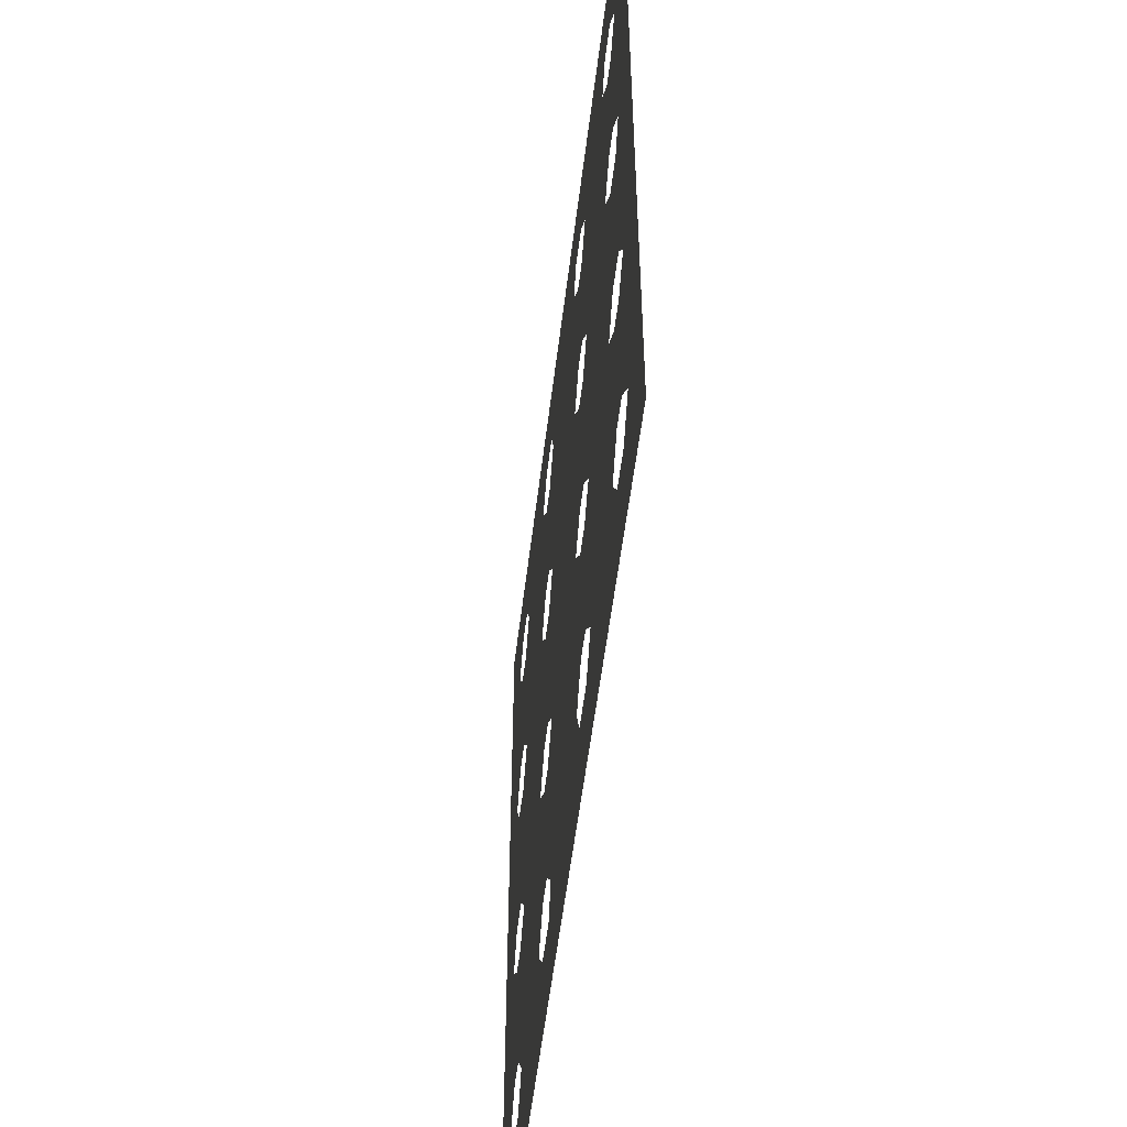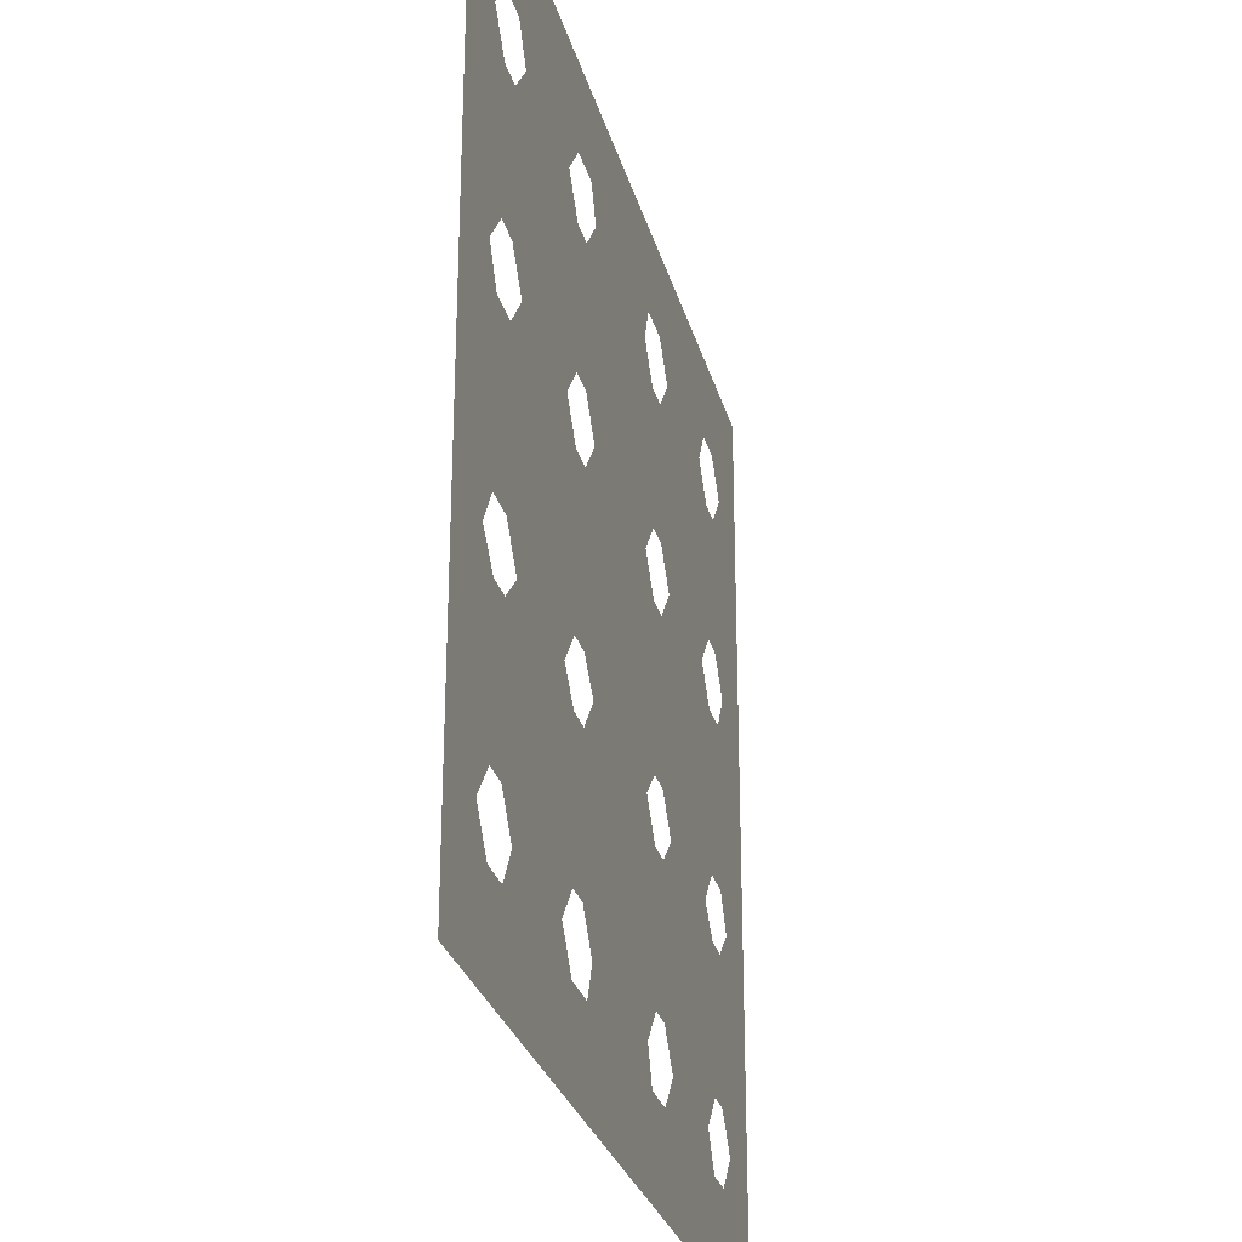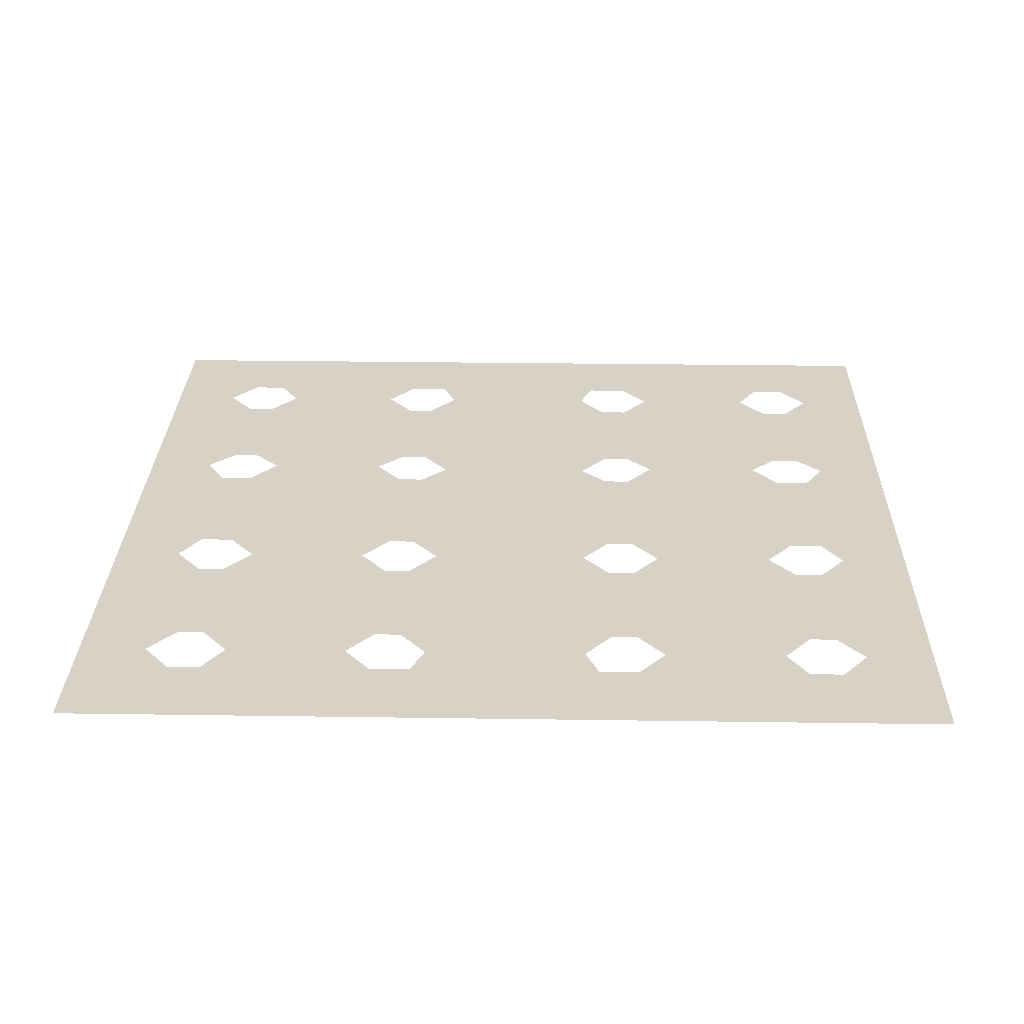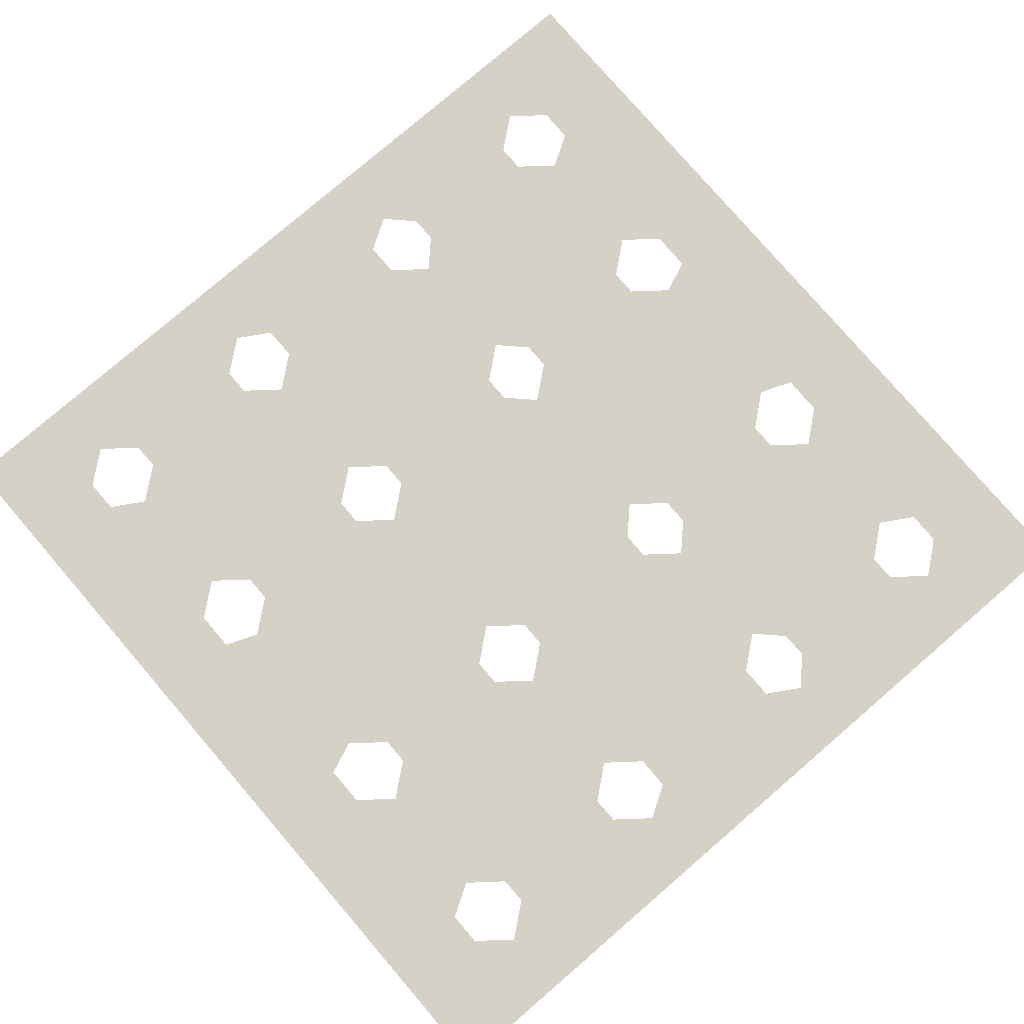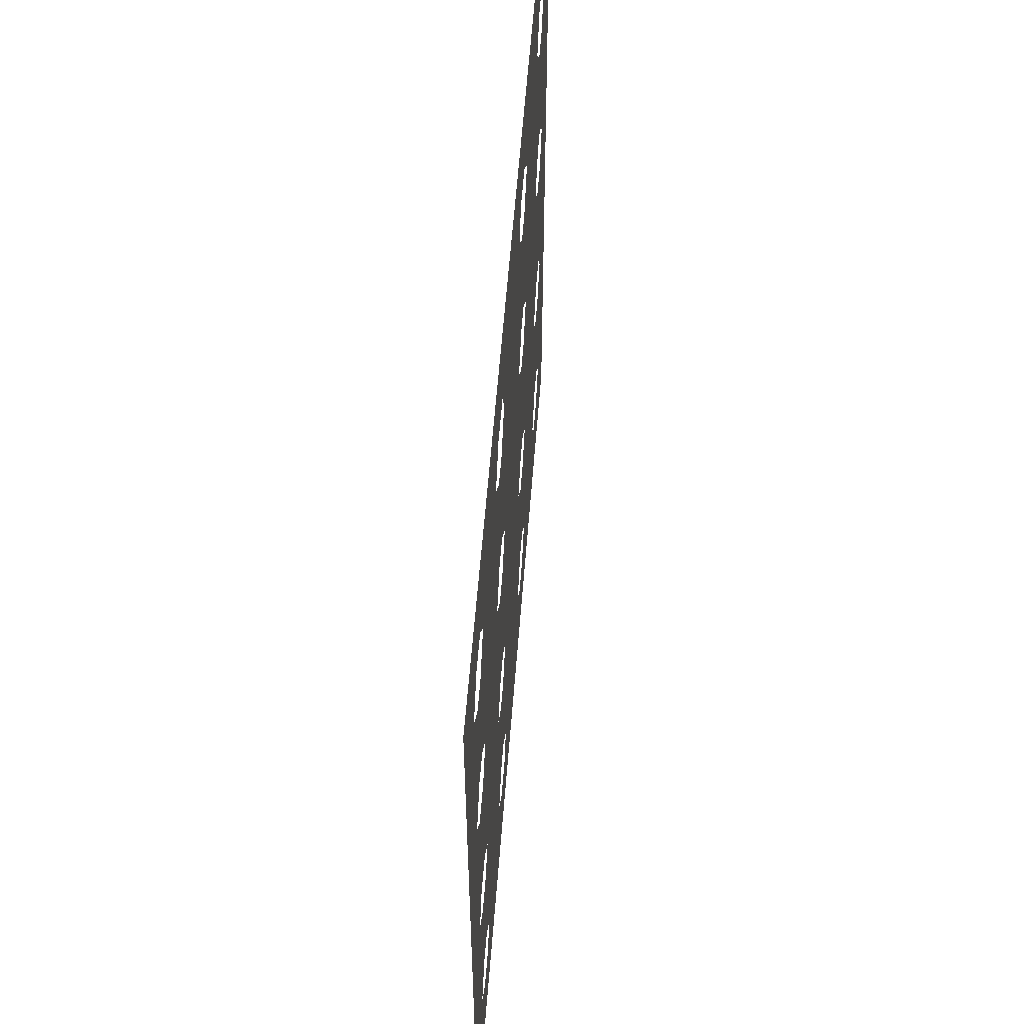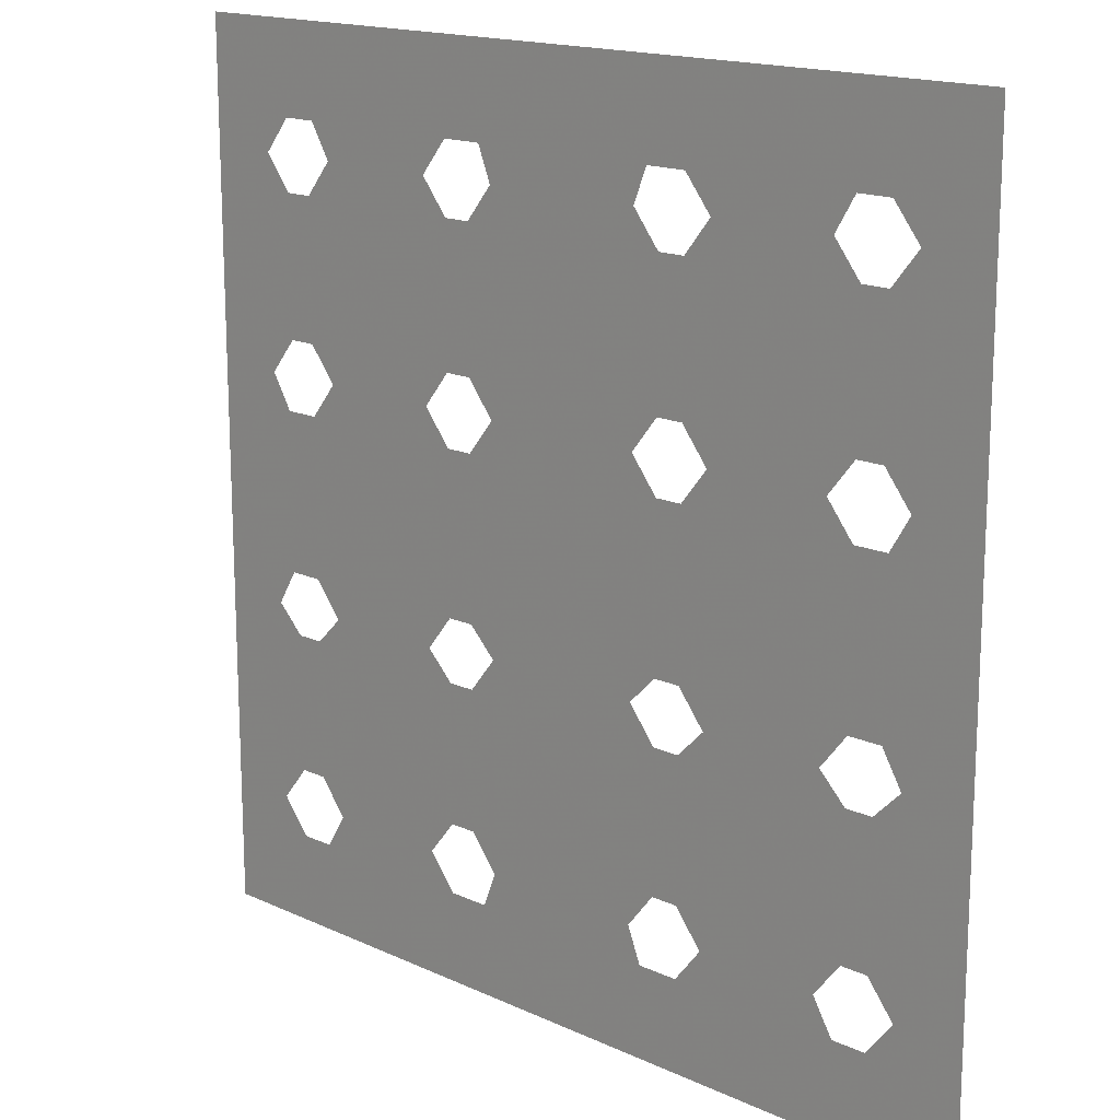
<metadata>
{"format":"obj","ext":"obj","renderer":"f3d","projection":"perspective","resolution":1024,"background":"white","views":[{"elev":-55.1,"azim":-96.9,"up":"+Z"},{"elev":-28.0,"azim":-75.8,"up":"+Z"},{"elev":27.3,"azim":1.3,"up":"+Y"},{"elev":79.0,"azim":49.3,"up":"+Y"},{"elev":60.0,"azim":94.5,"up":"+Z"},{"elev":16.2,"azim":43.6,"up":"+Z"}]}
</metadata>
<code>
v 0.5 0 -0.5
v 0.4219 0 -0.3594
v 0.3906 0 -0.3984
v 0.3516 0 -0.3984
v 0 0 -0.5
v 0.1562 0 -0.3984
v 0.1094 0 -0.3984
v 0.09375 0 -0.3594
v -0.09375 0 -0.3594
v -0.1094 0 -0.3984
v -0.1562 0 -0.3984
v -0.5 0 -0.5
v -0.3516 0 -0.3984
v -0.3906 0 -0.3984
v -0.4219 0 -0.3594
v -0.5 0 0
v -0.4219 0 -0.1328
v -0.3984 0 -0.09375
v -0.3984 0 0.08594
v -0.4219 0 0.125
v -0.5 0 0.5
v -0.4219 0 0.3594
v -0.3906 0 0.3984
v -0.3516 0 0.3984
v 0 0 0.5
v -0.1562 0 0.3984
v -0.1094 0 0.3984
v -0.09375 0 0.3594
v 0.09375 0 0.3594
v 0.1094 0 0.3984
v 0.1562 0 0.3984
v 0.5 0 0.5
v 0.3516 0 0.3984
v 0.3906 0 0.3984
v 0.4219 0 0.3594
v 0.5 0 0
v 0.4219 0 0.125
v 0.3984 0 0.08594
v 0.3984 0 -0.09375
v 0.4219 0 -0.1328
v 0.3906 0 -0.1641
v 0.3906 0 -0.3203
v 0.3594 0 -0.1641
v 0.3594 0 -0.3203
v 0.3281 0 -0.1328
v 0.3281 0 -0.3594
v 0.1875 0 -0.1328
v 0.1875 0 -0.3594
v 0.09375 0 -0.125
v 0.125 0 -0.3203
v 0.125 0 -0.1641
v 0.1562 0 -0.3203
v 0.1562 0 -0.1641
v 0.3906 0 0.3203
v 0.3906 0 0.1641
v 0.3594 0 0.3203
v 0.3594 0 0.1641
v 0.3281 0 0.3594
v 0.3281 0 0.125
v 0.1875 0 0.3594
v 0.1875 0 0.125
v 0.3594 0 -0.09375
v 0.3594 0 0.08594
v 0.125 0 0.1641
v 0.125 0 0.3203
v 0.09375 0 0.125
v -0.09375 0 0.125
v 0.125 0 -0.09375
v 0.125 0 0.08594
v 0.1562 0 -0.09375
v 0.1562 0 0.08594
v 0.1562 0 0.1641
v 0.1562 0 0.3203
v -0.3906 0 -0.3203
v -0.3906 0 -0.1641
v -0.3594 0 -0.3203
v -0.3594 0 -0.1641
v -0.3281 0 -0.3594
v -0.3281 0 -0.1328
v -0.1875 0 -0.3594
v -0.1875 0 -0.1328
v -0.3281 0 0.125
v -0.3594 0 0.08594
v -0.3594 0 -0.09375
v -0.125 0 -0.1641
v -0.125 0 -0.3203
v -0.09375 0 -0.125
v -0.125 0 0.08594
v -0.125 0 -0.09375
v -0.1562 0 0.08594
v -0.1562 0 -0.09375
v -0.1875 0 0.125
v -0.3281 0 0.3594
v -0.3594 0 0.3203
v -0.3594 0 0.1641
v -0.3906 0 0.3203
v -0.3906 0 0.1641
v -0.1562 0 -0.1641
v -0.1562 0 -0.3203
v -0.125 0 0.3203
v -0.125 0 0.1641
v -0.1562 0 0.3203
v -0.1562 0 0.1641
v -0.1875 0 0.3594
f 1 2 3
f 1 3 4
f 1 4 5
f 5 4 6
f 5 6 7
f 5 7 8
f 5 8 9
f 5 9 10
f 5 10 11
f 5 11 12
f 12 11 13
f 12 13 14
f 12 14 15
f 12 15 16
f 16 15 17
f 16 17 18
f 16 18 19
f 16 19 20
f 16 20 21
f 21 20 22
f 21 22 23
f 21 23 24
f 21 24 25
f 25 24 26
f 25 26 27
f 25 27 28
f 25 28 29
f 25 29 30
f 25 30 31
f 25 31 32
f 32 31 33
f 32 33 34
f 32 34 35
f 32 35 36
f 36 35 37
f 36 37 38
f 36 38 39
f 36 39 40
f 36 40 1
f 1 40 2
f 2 40 41
f 2 41 42
f 42 41 43
f 42 43 44
f 44 43 45
f 44 45 46
f 46 45 47
f 46 47 48
f 46 48 6
f 46 6 4
f 49 8 50
f 49 50 51
f 51 50 52
f 51 52 53
f 53 52 48
f 53 48 47
f 37 35 54
f 37 54 55
f 55 54 56
f 55 56 57
f 57 56 58
f 57 58 59
f 59 58 60
f 59 60 61
f 59 61 45
f 59 45 62
f 59 62 63
f 63 62 39
f 63 39 38
f 64 65 29
f 64 29 66
f 66 29 28
f 66 28 67
f 66 67 49
f 66 49 68
f 66 68 69
f 69 68 70
f 69 70 71
f 71 70 47
f 71 47 61
f 61 47 45
f 72 73 65
f 72 65 64
f 61 60 73
f 61 73 72
f 33 31 60
f 33 60 58
f 17 15 74
f 17 74 75
f 75 74 76
f 75 76 77
f 77 76 78
f 77 78 79
f 79 78 80
f 79 80 81
f 79 81 82
f 79 82 83
f 79 83 84
f 84 83 19
f 84 19 18
f 85 86 9
f 85 9 87
f 87 9 8
f 87 8 49
f 87 49 67
f 87 67 88
f 87 88 89
f 89 88 90
f 89 90 91
f 91 90 92
f 91 92 81
f 81 92 82
f 82 92 93
f 82 93 94
f 82 94 95
f 95 94 96
f 95 96 97
f 97 96 22
f 97 22 20
f 98 99 86
f 98 86 85
f 81 80 99
f 81 99 98
f 13 11 80
f 13 80 78
f 67 28 100
f 67 100 101
f 101 100 102
f 101 102 103
f 103 102 104
f 103 104 92
f 92 104 93
f 93 104 26
f 93 26 24

</code>
